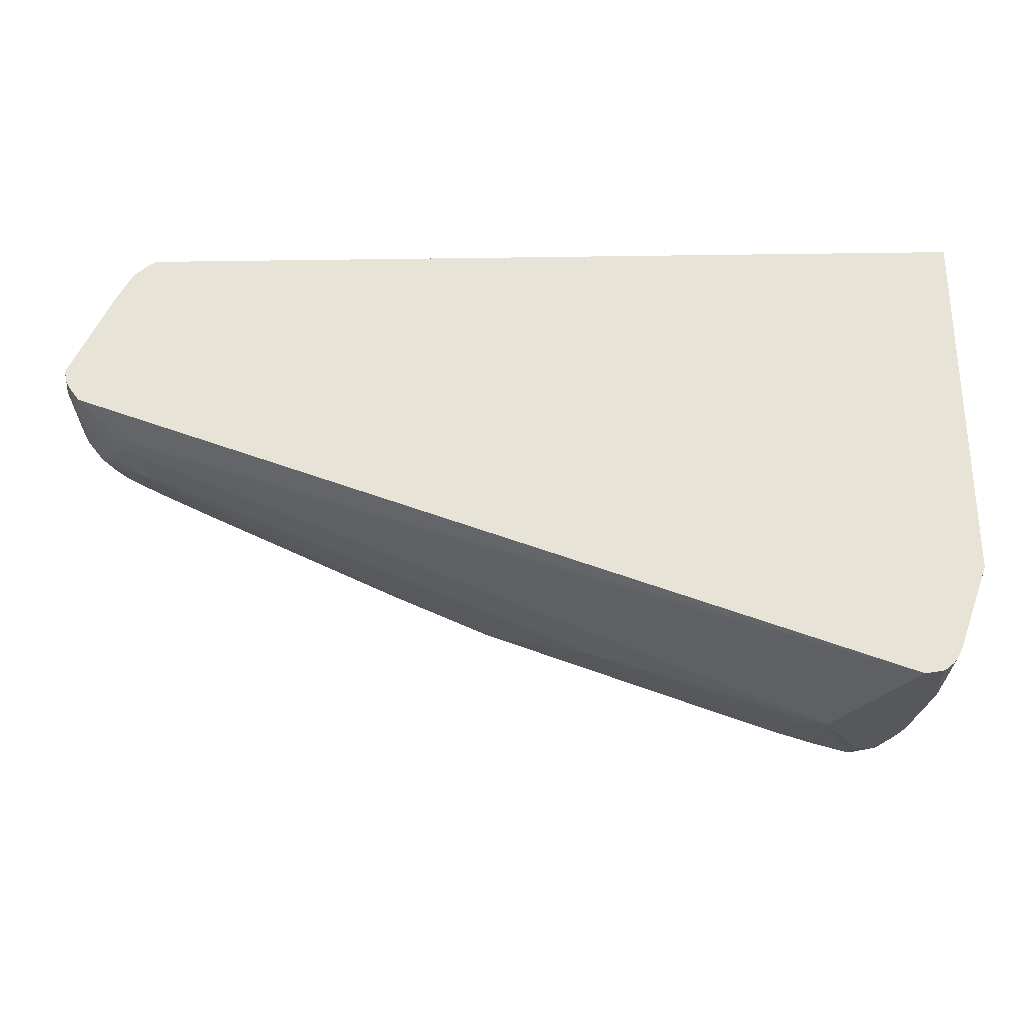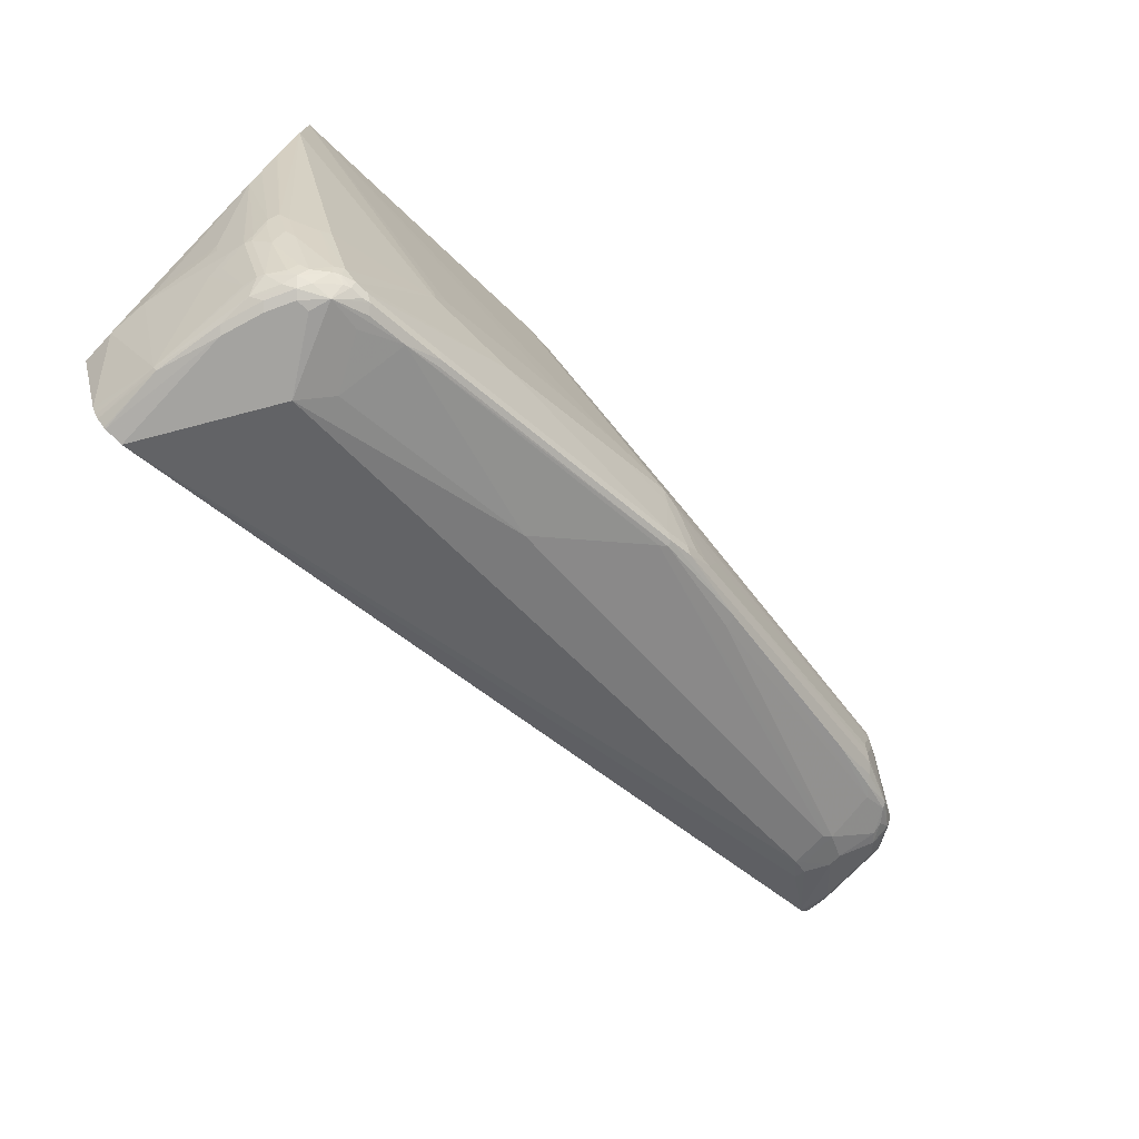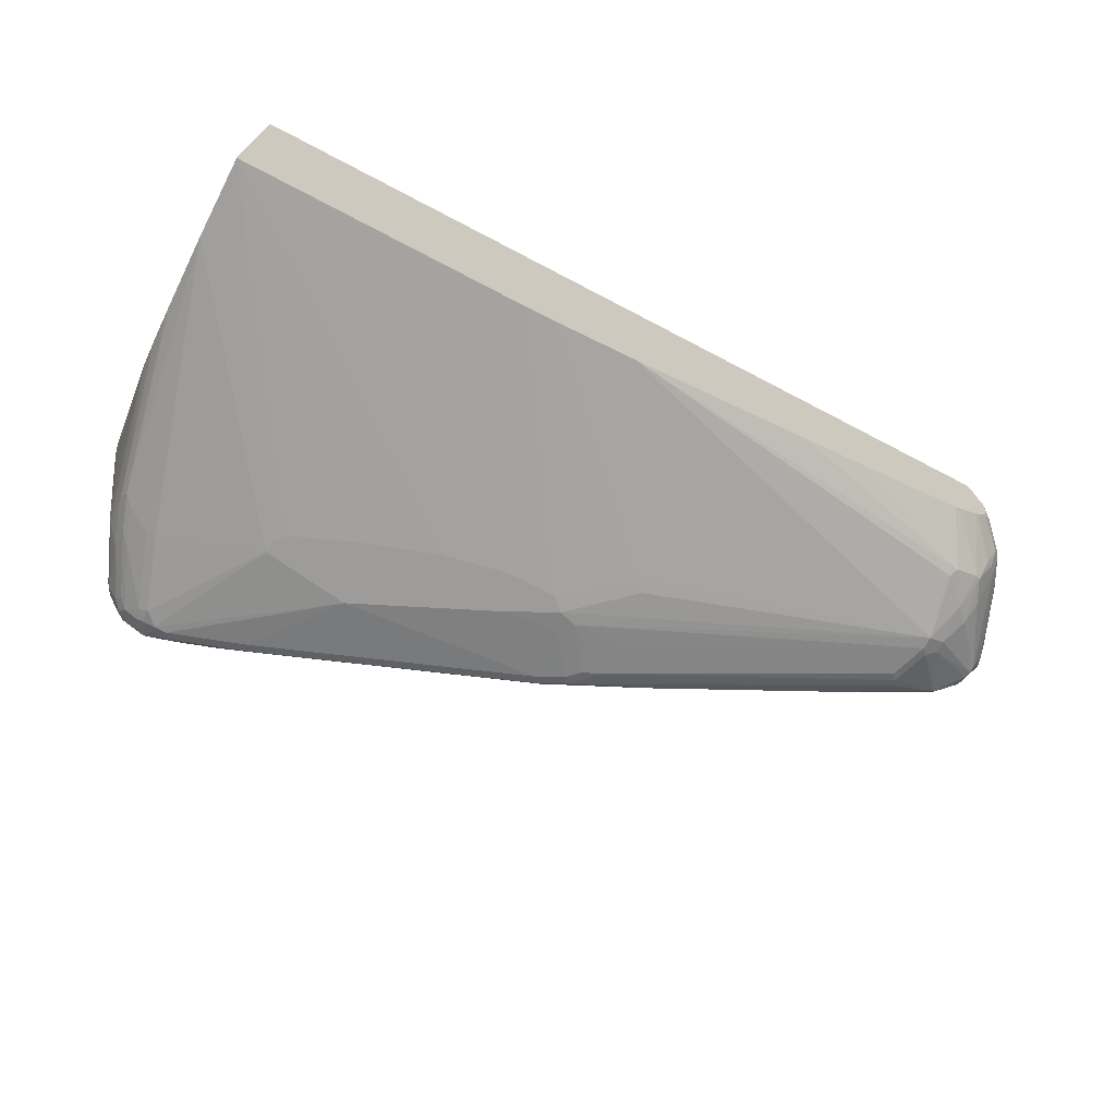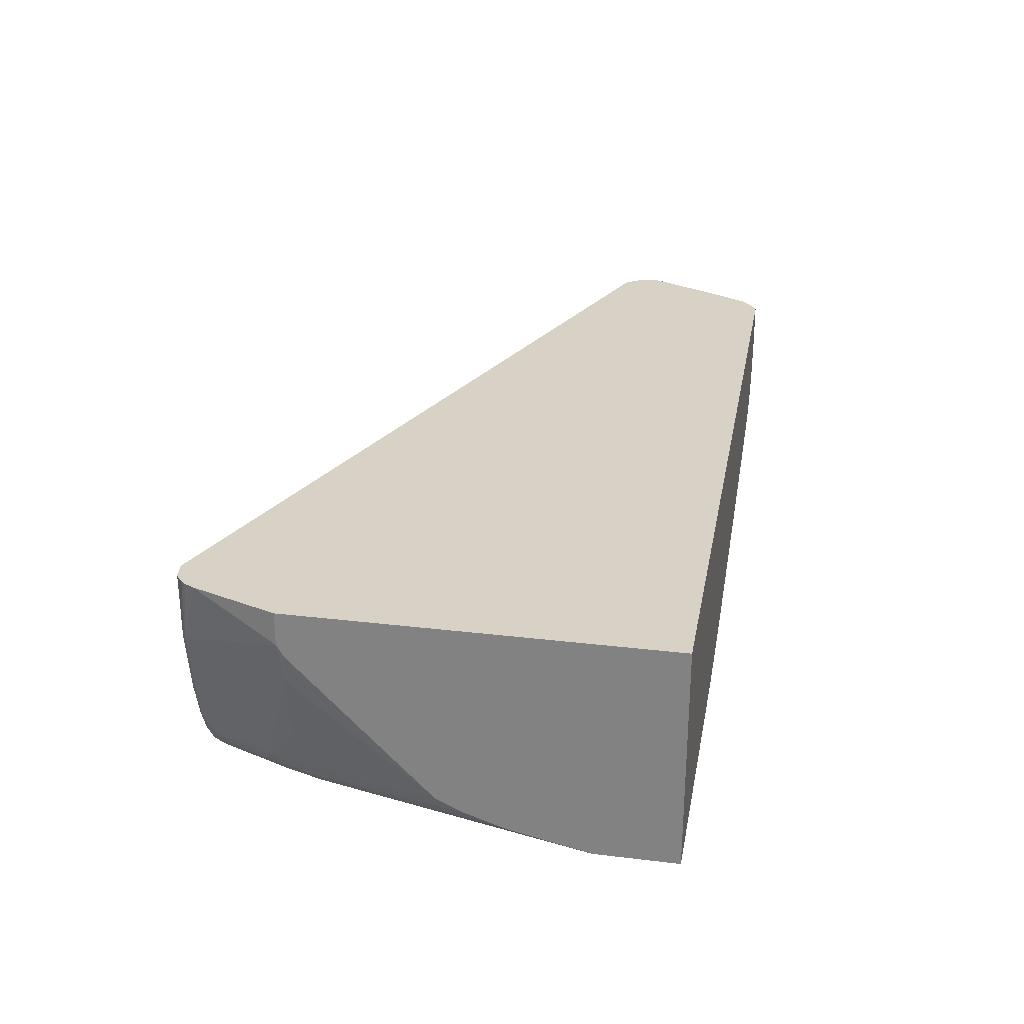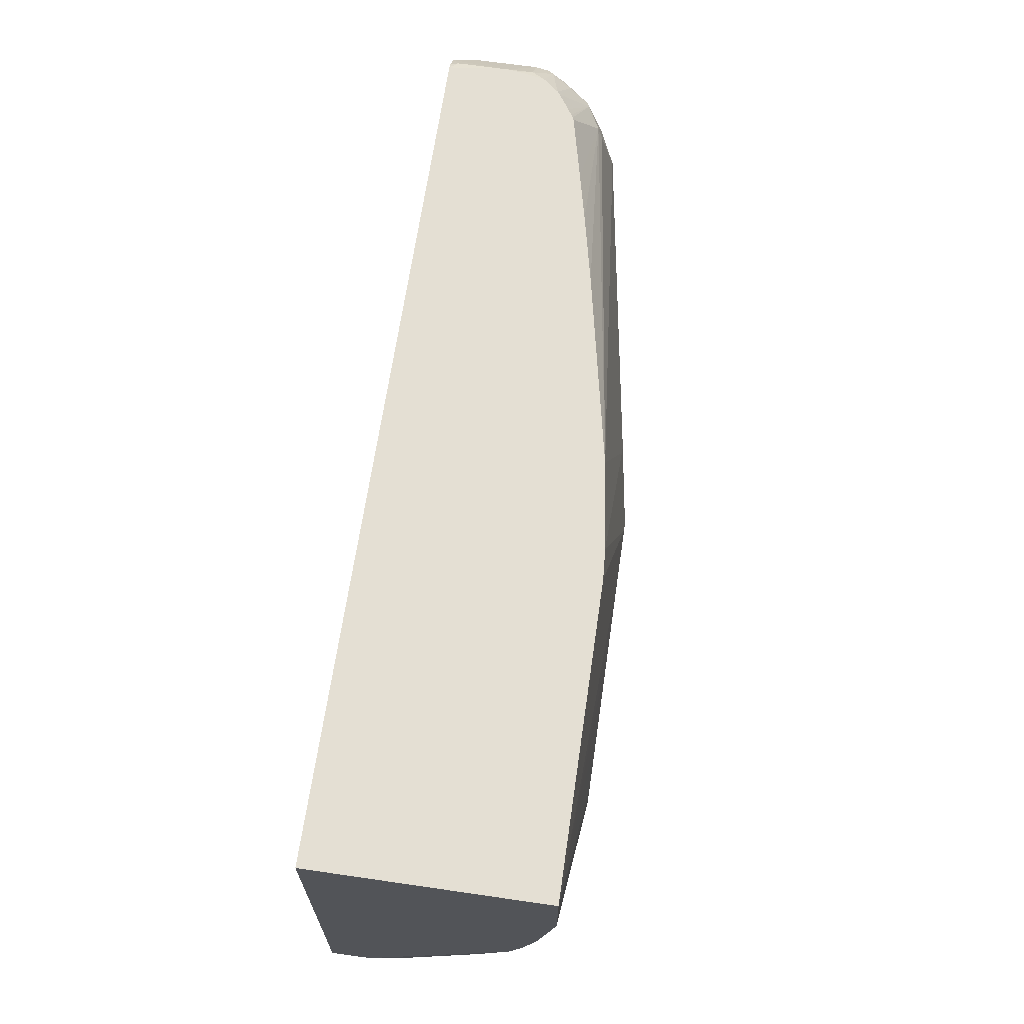
<metadata>
{"format":"obj","ext":"obj","renderer":"f3d","projection":"perspective","resolution":1024,"background":"white","views":[{"elev":-28.7,"azim":-178.8,"up":"+Z"},{"elev":-73.0,"azim":-43.3,"up":"+Z"},{"elev":-70.0,"azim":-27.7,"up":"+Y"},{"elev":27.4,"azim":-79.5,"up":"+Y"},{"elev":66.4,"azim":-81.7,"up":"+Z"}]}
</metadata>
<code>
v -0.232 -0.1702 -0.7118
v 0.04645 -0.2011 -0.6034
v -0.2011 -0.2011 -0.6963
v -0.232 -0.2631 -0.6963
v -0.2707 -0.2708 -0.7079
v -0.2785 -0.2476 -0.7118
v -0.3249 -0.02188 -0.7118
v 0.6034 -0.07739 -0.3869
v 0.6034 -0.1238 -0.3869
v -0.1856 -0.2804 -0.677
v 0.1701 -0.2785 -0.5416
v -0.232 -0.2804 -0.6924
v -0.2398 -0.2901 -0.6886
v -0.2475 -0.2888 -0.6911
v -0.263 -0.2888 -0.6911
v -0.2707 -0.2862 -0.6924
v -0.2939 -0.2682 -0.7015
v -0.3017 -0.2553 -0.7079
v -0.2939 -0.2476 -0.7118
v -0.3249 -0.1702 -0.7118
v -0.3468 -0.02188 -0.7085
v 0.6653 -0.02188 -0.339
v 0.6215 -0.05932 -0.374
v 0.624 -0.07221 -0.3765
v 0.6138 -0.08254 -0.3817
v 0.6138 -0.129 -0.3817
v -0.1443 -0.2837 -0.6602
v -0.1469 -0.2901 -0.6576
v 0.1805 -0.2837 -0.5364
v 0.2939 -0.2476 -0.4952
v -0.2475 -0.294 -0.6808
v -0.263 -0.294 -0.6808
v -0.2785 -0.2901 -0.6827
v -0.2863 -0.2862 -0.6847
v -0.3017 -0.2708 -0.6924
v -0.3094 -0.2631 -0.6963
v -0.3146 -0.2476 -0.7015
v -0.33 -0.2166 -0.7015
v -0.3172 -0.2243 -0.7079
v -0.3094 -0.2166 -0.7118
v -0.3326 -0.1779 -0.7079
v -0.3482 -0.1006 -0.7079
v -0.3482 -0.02323 -0.7079
v -0.3486 -0.02188 -0.7077
v 0.6746 -0.02188 -0.3354
v 0.6447 -0.09803 -0.3663
v 0.6447 -0.1135 -0.3663
v 0.6601 -0.1599 -0.3508
v 0.6138 -0.1908 -0.3663
v 0.3043 -0.2527 -0.49
v -0.1547 -0.294 -0.6499
v 0.1779 -0.2901 -0.5338
v 0.1701 -0.294 -0.5261
v 0.3017 -0.2669 -0.4874
v -0.07734 -0.3095 -0.5416
v -0.2785 -0.294 -0.6653
v -0.1856 -0.3095 -0.5261
v -0.2887 -0.2888 -0.6705
v -0.3043 -0.2734 -0.686
v -0.3197 -0.2579 -0.686
v -0.3172 -0.2553 -0.6924
v -0.3326 -0.2398 -0.6847
v -0.3365 -0.2321 -0.6827
v -0.3519 -0.1006 -0.704
v -0.3588 -0.02188 -0.6993
v 0.676 -0.02188 -0.3343
v 0.6859 -0.05676 -0.3301
v 0.6705 -0.1496 -0.3456
v 0.6575 -0.1741 -0.3482
v 0.6447 -0.1908 -0.3508
v 0.6034 -0.2031 -0.3675
v 0.5337 -0.2205 -0.3946
v 0.2088 -0.2901 -0.5183
v 0.2011 -0.294 -0.5106
v 0.1625 -0.3056 -0.4564
v 0.0929 -0.3095 -0.4642
v 0.2863 -0.2747 -0.4874
v -0.3094 -0.294 -0.5725
v -0.3197 -0.2888 -0.5776
v -0.1856 -0.3095 -0.5106
v -0.4072 -0.294 -0.2272
v -0.3352 -0.2734 -0.6086
v -0.3146 -0.2682 -0.6757
v -0.3456 -0.2682 -0.5983
v -0.3482 -0.2553 -0.6228
v -0.3636 -0.2398 -0.6073
v -0.3404 -0.2166 -0.6808
v -0.3675 -0.2321 -0.6054
v -0.3713 -0.1857 -0.6189
v -0.4023 -0.1083 -0.5725
v -0.4072 -0.06191 -0.5781
v -0.3698 -0.02188 -0.6816
v -0.3667 -0.02188 -0.6876
v -0.3632 -0.02188 -0.694
v 0.688 -0.02188 -0.3183
v 0.6911 -0.05161 -0.3198
v 0.6859 -0.1341 -0.3301
v 0.6911 -0.1444 -0.3198
v 0.6757 -0.1599 -0.3353
v 0.6731 -0.1741 -0.3327
v 0.6421 -0.1973 -0.3482
v 0.5956 -0.2127 -0.3637
v 0.5183 -0.2282 -0.3946
v 0.588 -0.2224 -0.3559
v 0.5802 -0.2282 -0.3482
v 0.2244 -0.2901 -0.5029
v 0.1547 -0.3095 -0.4332
v 0.2166 -0.294 -0.4952
v -0.3506 -0.2734 -0.5622
v -0.1701 -0.3095 -0.4952
v -0.4072 -0.294 -0.1287
v -0.4072 -0.2761 -0.312
v -0.361 -0.2682 -0.5518
v -0.3662 -0.2579 -0.5622
v -0.3636 -0.2553 -0.5764
v -0.3662 -0.2424 -0.5931
v -0.3675 -0.2011 -0.6209
v -0.4072 -0.2426 -0.4048
v -0.3713 -0.2321 -0.588
v -0.3868 -0.2011 -0.557
v -0.3829 -0.2011 -0.5744
v -0.3868 -0.1857 -0.5725
v -0.3713 -0.2166 -0.6034
v -0.4023 -0.1238 -0.557
v -0.4072 -0.23 -0.4175
v -0.4072 -0.2187 -0.4286
v -0.4072 -0.07655 -0.5692
v -0.4072 -0.07525 -0.57
v -0.4072 -0.02188 -0.5781
v 0.6928 -0.02188 -0.3088
v 0.6963 -0.04643 -0.3095
v 0.6963 -0.1393 -0.3095
v 0.6769 -0.1721 -0.325
v 0.6731 -0.1818 -0.3172
v 0.6086 -0.2218 -0.294
v 0.5956 -0.2282 -0.3017
v 0.5725 -0.2321 -0.3405
v 0.2398 -0.2901 -0.4874
v 0.1394 -0.3095 -0.4178
v 0.1779 -0.3056 -0.441
v 0.588 -0.2321 -0.2786
v 0.232 -0.294 -0.3714
v -0.09279 -0.3095 -0.4642
v -0.4072 -0.02188 -0.1287
v 1.75e-06 -0.3095 -0.4332
v 0.07745 -0.3095 -0.4178
v -0.04634 -0.294 -0.1287
v -0.4072 -0.274 -0.321
v -0.4072 -0.2722 -0.3281
v -0.4072 -0.2626 -0.3574
v -0.4072 -0.2567 -0.3746
v 0.6963 -0.02188 -0.294
v 0.6963 -0.1238 -0.294
v 0.6924 -0.147 -0.3017
v 0.6757 -0.1805 -0.3095
v 0.6086 -0.2218 -0.2786
v 0.588 -0.2321 -0.294
v 0.2553 -0.2901 -0.441
v 0.2166 -0.294 -0.3559
v -0.01058 -0.2916 -0.1287
v 0.6054 -0.2127 -0.2321
v 0.5725 -0.2166 -0.2012
v 0.0929 -0.2785 -0.1287
v 0.597 -0.02188 -0.1287
v 0.6963 -0.07739 -0.2786
v 0.6482 -0.02188 -0.194
v 0.646 -0.03097 -0.1838
v 0.6499 -0.04643 -0.1857
v 0.6924 -0.1315 -0.2863
v 0.6866 -0.1548 -0.294
v 0.6769 -0.1779 -0.3017
v 0.624 -0.2063 -0.2476
v 0.6073 -0.2089 -0.2244
v 0.6086 -0.196 -0.1909
v 0.5776 -0.2114 -0.1909
v 0.3249 -0.2321 -0.1287
v 0.6045 -0.08432 -0.1287
v 0.6086 -0.03097 -0.1341
v 0.6056 -0.02188 -0.1337
v 0.6757 -0.1083 -0.2373
v 0.6924 -0.08511 -0.2708
v 0.6551 -0.06191 -0.196
v 0.6452 -0.02188 -0.1879
v 0.6359 -0.02188 -0.171
v 0.624 -0.02188 -0.1496
v 0.6395 -0.04643 -0.1651
v 0.6499 -0.1238 -0.1857
v 0.6866 -0.1393 -0.2786
v 0.6769 -0.1161 -0.2399
v 0.6614 -0.1315 -0.2089
v 0.6556 -0.1393 -0.2012
v 0.6401 -0.1548 -0.1857
v 0.6305 -0.1934 -0.2244
v 0.615 -0.1934 -0.1935
v 0.5768 -0.1615 -0.1287
v 0.5573 -0.1745 -0.1287
v 0.5495 -0.1794 -0.1287
v 0.5461 -0.1814 -0.1287
v 0.5428 -0.183 -0.1287
v 0.4642 -0.2011 -0.1287
v 0.407 -0.2142 -0.1287
v 0.6045 -0.09285 -0.1287
v 0.6653 -0.1238 -0.2166
v 0.6551 -0.1238 -0.196
v 0.6395 -0.1238 -0.1651
v 0.646 -0.1315 -0.178
v 0.6401 -0.1393 -0.1702
v 0.6305 -0.1625 -0.178
v 0.6247 -0.1857 -0.2012
v 0.6208 -0.1702 -0.1741
v 0.5808 -0.1583 -0.1287
v 0.6028 -0.1083 -0.1287
v 0.6086 -0.1238 -0.1341
v 0.6305 -0.147 -0.1625
v 0.5967 -0.1393 -0.1287
f 111 197 196
f 111 160 163
f 111 196 195
f 111 198 197
f 111 199 198
f 111 200 199
f 111 201 200
f 111 195 211
f 111 176 201
f 111 163 176
f 111 147 160
f 107 140 141
f 111 146 139
f 111 145 146
f 111 143 145
f 110 143 111
f 108 138 140
f 107 142 139
f 107 141 142
f 105 138 106
f 111 211 215
f 107 108 140
f 111 139 147
f 111 215 212
f 132 155 133
f 111 202 177
f 134 155 135
f 105 137 138
f 133 155 134
f 132 154 155
f 132 153 154
f 131 153 132
f 131 165 153
f 131 152 165
f 130 152 131
f 120 122 121
f 118 120 119
f 118 124 120
f 118 125 124
f 114 118 116
f 114 151 118
f 114 150 151
f 114 149 150
f 114 116 115
f 113 149 114
f 113 148 149
f 112 148 113
f 111 164 144
f 111 177 164
f 111 212 202
f 105 157 137
f 81 150 149
f 102 104 103
f 88 121 122
f 88 120 121
f 88 119 120
f 88 118 119
f 88 116 118
f 87 117 89
f 87 88 117
f 86 116 88
f 86 115 116
f 85 115 86
f 84 115 85
f 84 114 115
f 84 113 114
f 84 109 113
f 83 84 85
f 82 109 84
f 81 113 109
f 81 112 113
f 81 148 112
f 81 149 148
f 81 151 150
f 135 156 141
f 81 118 151
f 88 122 123
f 105 136 157
f 88 123 117
f 89 123 90
f 101 104 102
f 101 105 104
f 101 136 105
f 101 135 136
f 101 134 135
f 100 134 101
f 100 133 134
f 98 100 99
f 98 133 100
f 98 132 133
f 96 132 98
f 96 131 132
f 95 131 96
f 95 130 131
f 91 129 92
f 90 120 124
f 90 122 120
f 90 123 122
f 90 128 91
f 90 127 128
f 90 126 127
f 90 125 126
f 90 124 125
f 89 117 123
f 135 141 157
f 205 213 214
f 135 155 156
f 180 204 203
f 180 189 181
f 180 203 189
f 178 185 179
f 177 185 178
f 177 186 185
f 177 205 186
f 177 202 205
f 175 201 176
f 175 200 201
f 175 199 200
f 175 198 199
f 174 198 175
f 174 197 198
f 174 196 197
f 174 195 196
f 174 194 195
f 173 194 174
f 172 193 194
f 172 194 173
f 171 193 172
f 171 192 193
f 171 191 192
f 187 205 206
f 170 191 171
f 187 206 204
f 190 204 206
f 213 215 214
f 212 215 213
f 211 214 215
f 210 214 211
f 208 214 210
f 81 125 118
f 205 207 206
f 205 214 207
f 202 213 205
f 202 212 213
f 195 210 211
f 194 208 210
f 194 209 208
f 194 210 195
f 193 209 194
f 193 208 209
f 192 208 193
f 192 214 208
f 192 207 214
f 191 207 192
f 190 203 204
f 190 207 191
f 190 206 207
f 189 203 190
f 135 157 136
f 170 188 191
f 169 190 191
f 154 171 155
f 154 170 171
f 154 188 170
f 154 169 188
f 153 169 154
f 153 181 169
f 153 165 181
f 152 168 165
f 152 167 168
f 152 166 167
f 141 159 142
f 141 163 159
f 141 162 163
f 141 161 162
f 141 156 161
f 140 157 141
f 140 158 157
f 139 160 147
f 139 159 160
f 139 142 159
f 138 158 140
f 137 158 138
f 137 157 158
f 155 171 172
f 169 191 188
f 155 172 156
f 159 163 160
f 169 189 190
f 169 181 189
f 168 204 182
f 168 187 204
f 168 205 187
f 168 186 205
f 167 186 168
f 167 185 186
f 167 184 185
f 167 183 184
f 166 183 167
f 165 204 180
f 165 182 204
f 165 168 182
f 165 180 181
f 164 178 179
f 164 177 178
f 163 175 176
f 162 175 163
f 161 175 162
f 161 174 175
f 161 173 174
f 161 172 173
f 156 172 161
f 81 126 125
f 62 88 63
f 81 128 127
f 18 40 19
f 18 39 40
f 18 38 39
f 18 37 38
f 18 36 37
f 17 36 18
f 17 35 36
f 17 34 35
f 16 34 17
f 16 33 34
f 20 41 42
f 15 33 16
f 14 32 15
f 14 31 32
f 13 28 31
f 13 31 14
f 11 50 29
f 11 30 50
f 11 26 30
f 10 29 27
f 10 11 29
f 10 13 12
f 15 32 33
f 20 42 21
f 20 40 39
f 20 39 41
f 32 55 57
f 32 56 33
f 31 55 32
f 31 51 55
f 29 54 52
f 29 50 54
f 28 53 51
f 28 52 53
f 28 51 31
f 27 52 28
f 27 29 52
f 26 50 30
f 26 49 50
f 26 48 49
f 26 47 48
f 25 47 26
f 25 46 47
f 24 46 25
f 24 45 46
f 23 45 24
f 22 45 23
f 21 43 44
f 21 42 43
f 10 28 13
f 10 27 28
f 9 26 11
f 8 26 9
f 5 17 18
f 5 16 17
f 5 15 16
f 5 14 15
f 5 13 14
f 5 12 13
f 5 10 12
f 4 10 5
f 3 10 4
f 2 11 10
f 2 9 11
f 2 10 3
f 1 9 2
f 1 8 9
f 1 7 8
f 1 20 7
f 1 40 20
f 1 19 40
f 1 6 19
f 1 5 6
f 1 4 5
f 1 3 4
f 1 2 3
f 5 18 19
f 32 57 56
f 5 19 6
f 7 21 44
f 8 25 26
f 8 24 25
f 81 127 126
f 7 23 8
f 7 22 23
f 7 45 22
f 7 66 45
f 7 95 66
f 7 130 95
f 7 152 130
f 7 166 152
f 7 183 166
f 7 184 183
f 7 185 184
f 7 179 185
f 7 164 179
f 7 144 164
f 7 129 144
f 7 92 129
f 7 93 92
f 7 94 93
f 7 65 94
f 7 44 65
f 7 20 21
f 33 56 58
f 8 23 24
f 34 58 59
f 68 97 98
f 67 97 68
f 67 98 97
f 67 96 98
f 67 95 96
f 66 95 67
f 64 87 89
f 64 94 65
f 64 93 94
f 64 92 93
f 68 98 99
f 64 91 92
f 64 89 90
f 63 88 87
f 63 87 64
f 62 86 88
f 62 85 86
f 60 62 61
f 60 85 62
f 60 83 85
f 59 84 83
f 59 82 84
f 64 90 91
f 68 99 100
f 68 100 69
f 70 100 101
f 33 58 34
f 81 91 128
f 81 129 91
f 81 144 129
f 81 111 144
f 80 110 111
f 79 109 82
f 79 81 109
f 78 81 79
f 77 103 104
f 75 107 76
f 74 108 107
f 74 138 108
f 74 106 138
f 74 107 75
f 73 106 74
f 73 105 106
f 73 104 105
f 73 77 104
f 72 102 103
f 71 102 72
f 71 101 102
f 70 101 71
f 59 83 60
f 58 82 59
f 69 100 70
f 57 81 78
f 48 68 69
f 48 70 49
f 48 69 70
f 47 68 48
f 46 68 47
f 46 67 68
f 45 67 46
f 45 66 67
f 42 44 43
f 42 65 44
f 41 64 42
f 38 64 41
f 38 63 64
f 38 62 63
f 38 41 39
f 37 62 38
f 37 61 62
f 36 61 37
f 36 60 61
f 36 59 60
f 35 59 36
f 58 79 82
f 34 59 35
f 49 70 71
f 49 71 72
f 42 64 65
f 55 143 110
f 57 80 111
f 49 72 54
f 56 79 58
f 56 78 79
f 56 57 78
f 55 80 57
f 55 110 80
f 55 145 143
f 55 146 145
f 55 139 146
f 55 76 107
f 55 107 139
f 54 103 77
f 49 54 50
f 51 53 55
f 52 54 73
f 52 73 74
f 53 74 75
f 52 74 53
f 53 76 55
f 54 77 73
f 54 72 103
f 53 75 76
f 57 111 81

</code>
